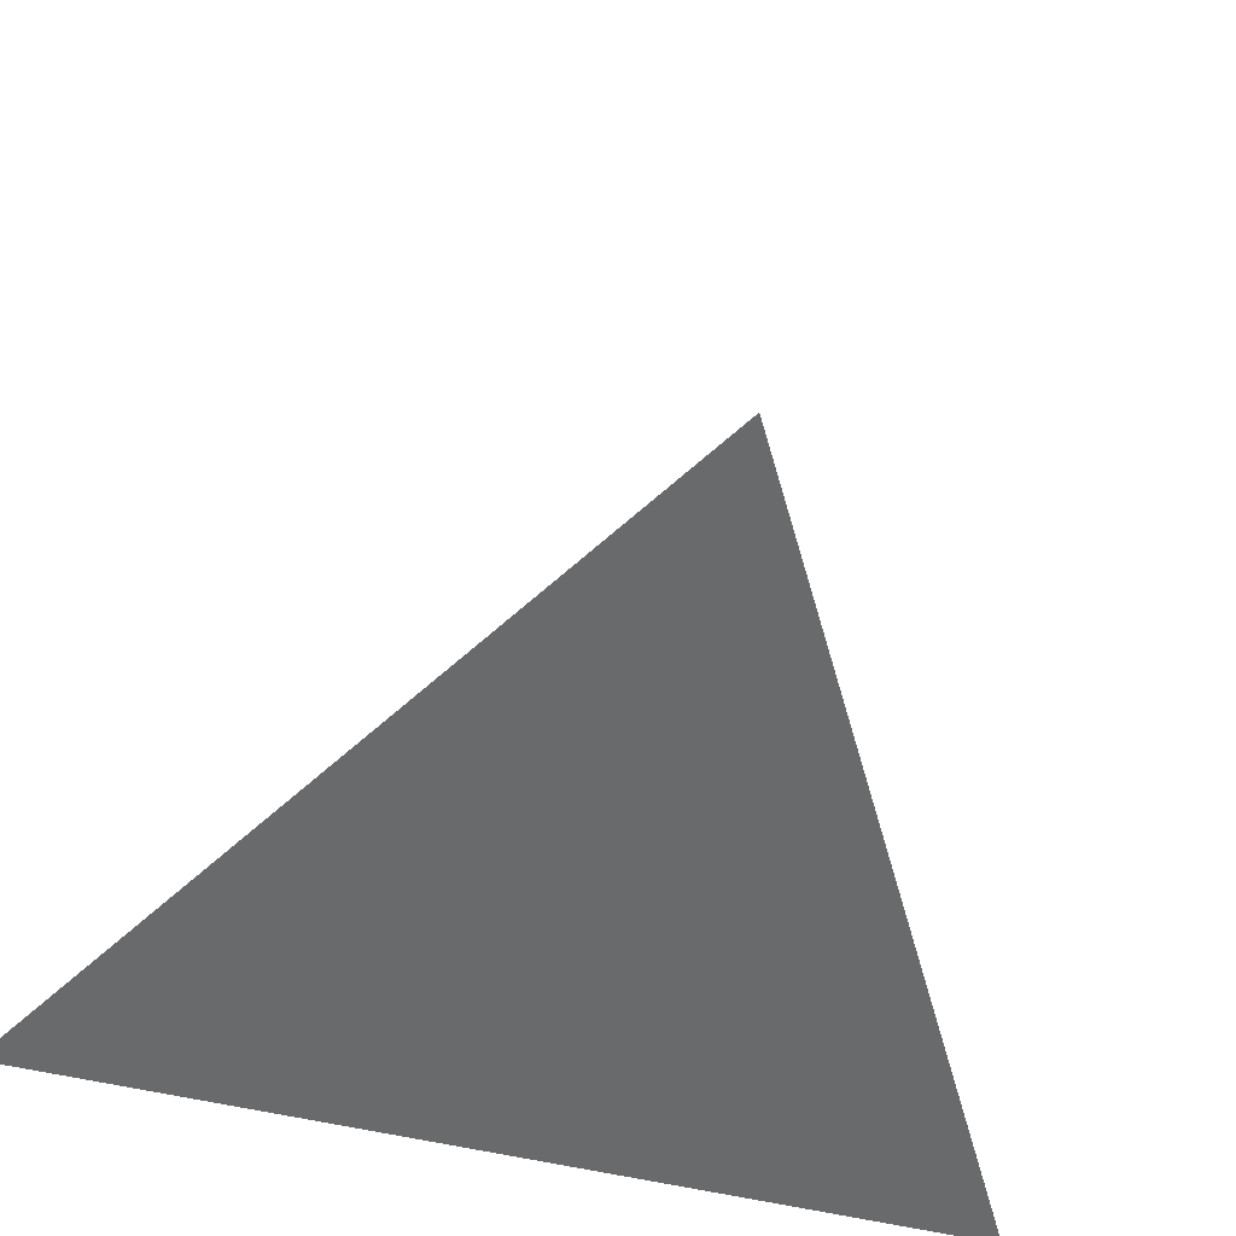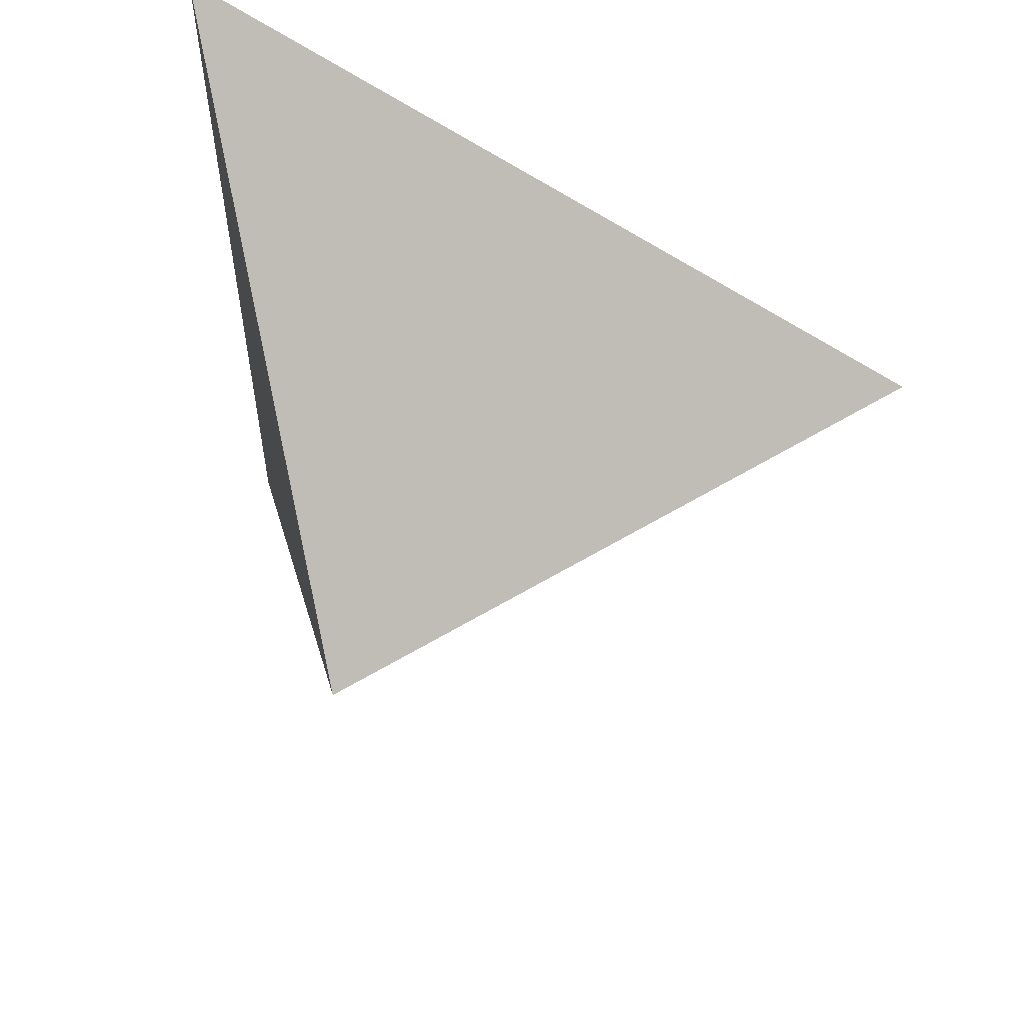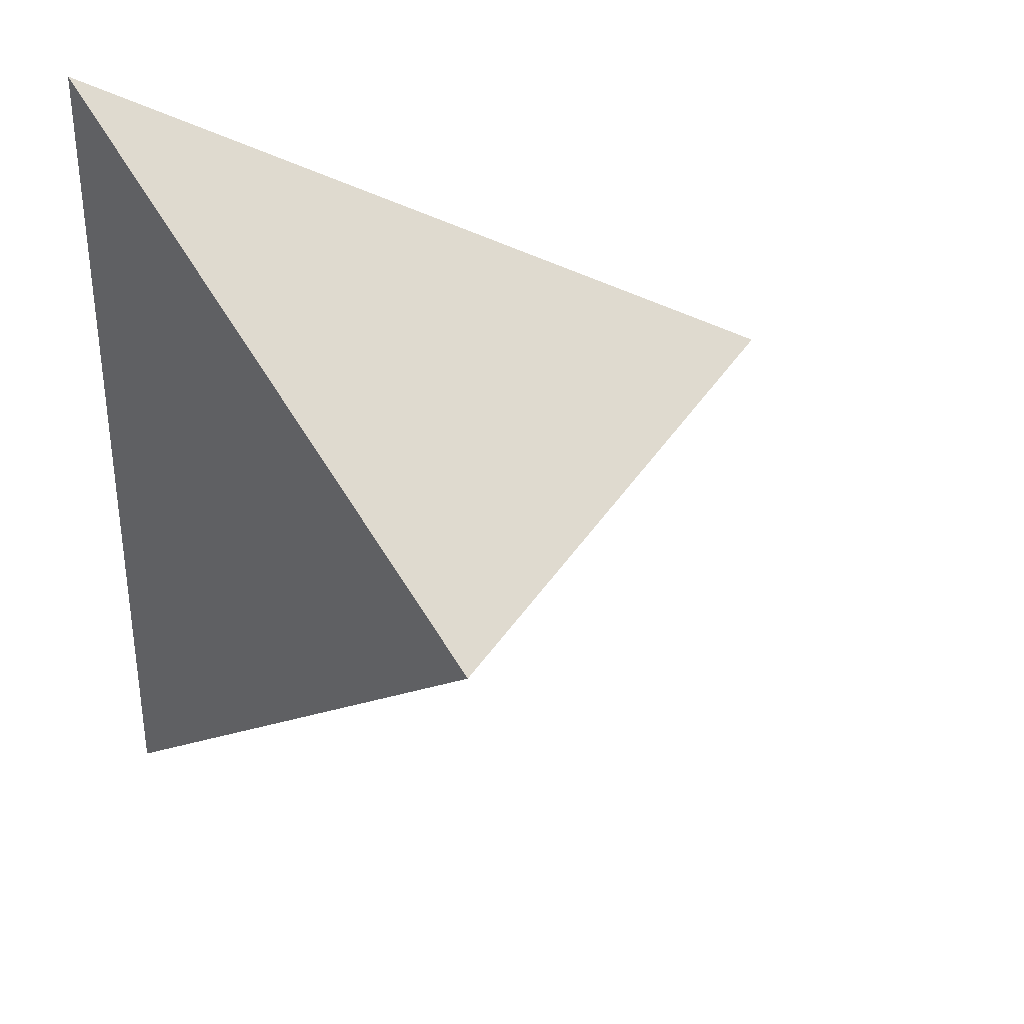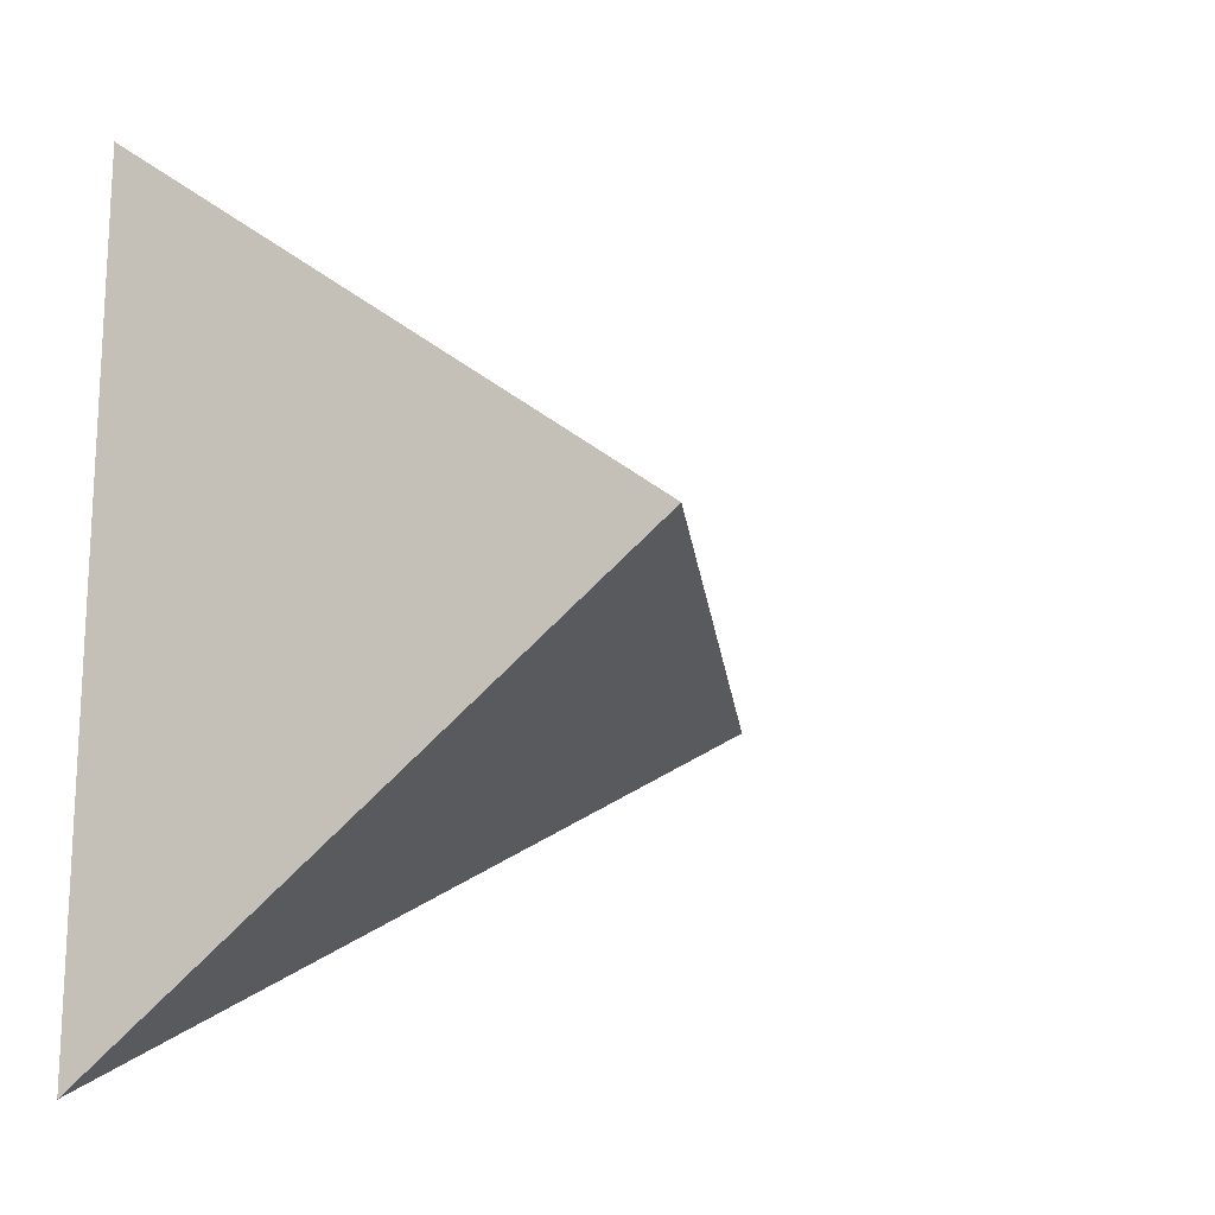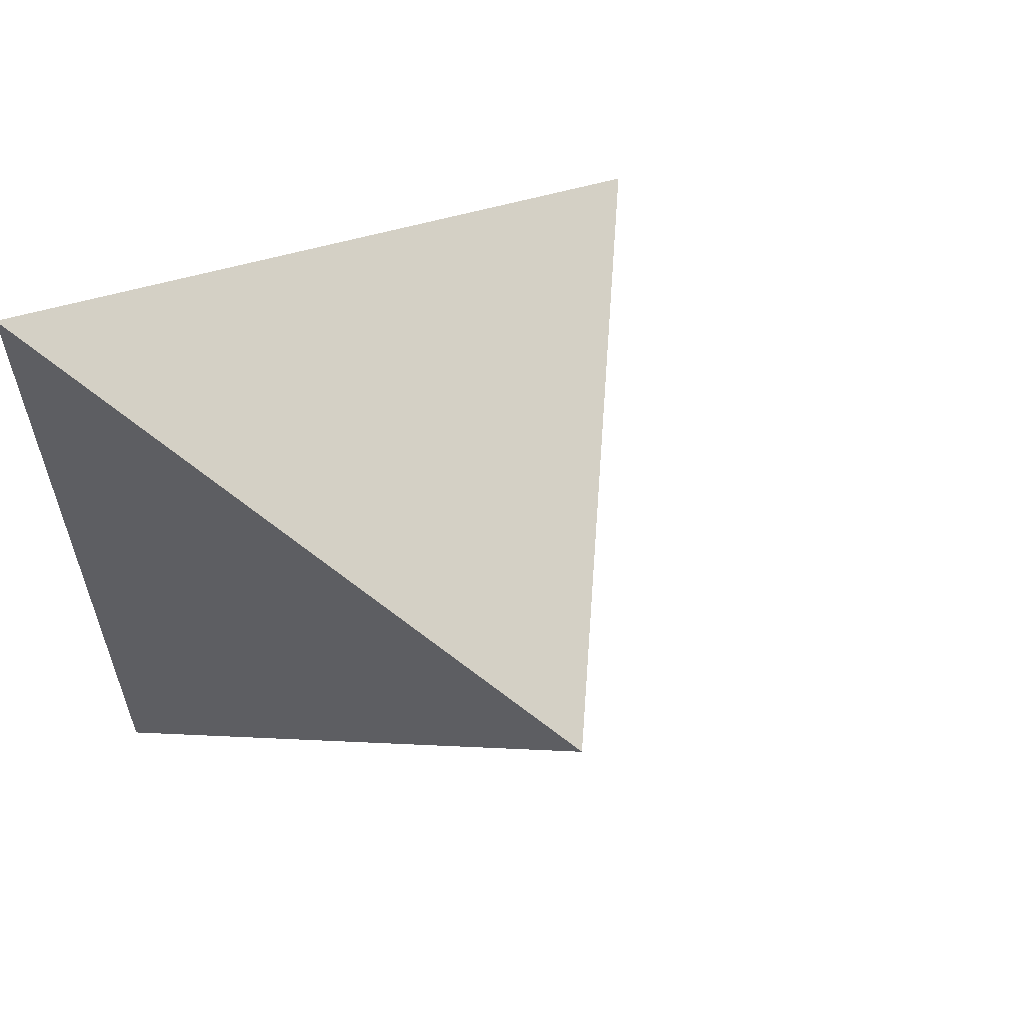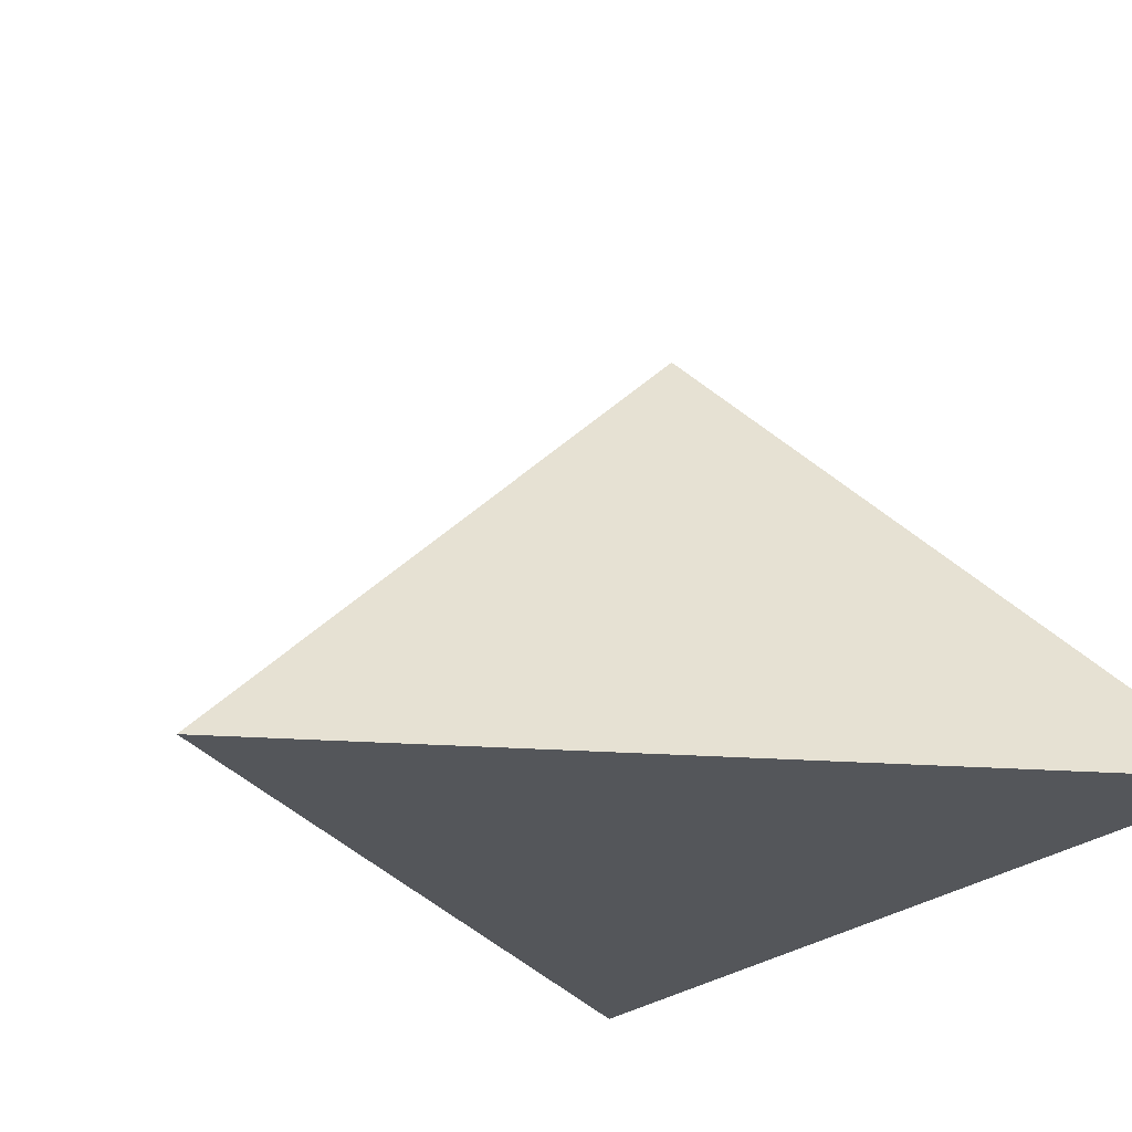
<metadata>
{"format":"obj","ext":"obj","renderer":"f3d","projection":"perspective","resolution":1024,"background":"white","views":[{"elev":-52.9,"azim":-104.7,"up":"+Y"},{"elev":57.0,"azim":-167.2,"up":"+Z"},{"elev":34.6,"azim":162.0,"up":"+Z"},{"elev":-17.5,"azim":141.5,"up":"+Z"},{"elev":60.4,"azim":139.2,"up":"+Z"},{"elev":-25.4,"azim":-36.4,"up":"+Y"}]}
</metadata>
<code>
o Cone
g Cone
v 0 0.25 0
v 0.25 -0.25 0.433
v -0.5 -0.25 0
v 0 -0.25 0
v 0.25 -0.25 -0.433
f 3 2 1
f 4 2 3
f 2 5 1
f 4 5 2
f 5 3 1
f 4 3 5

</code>
